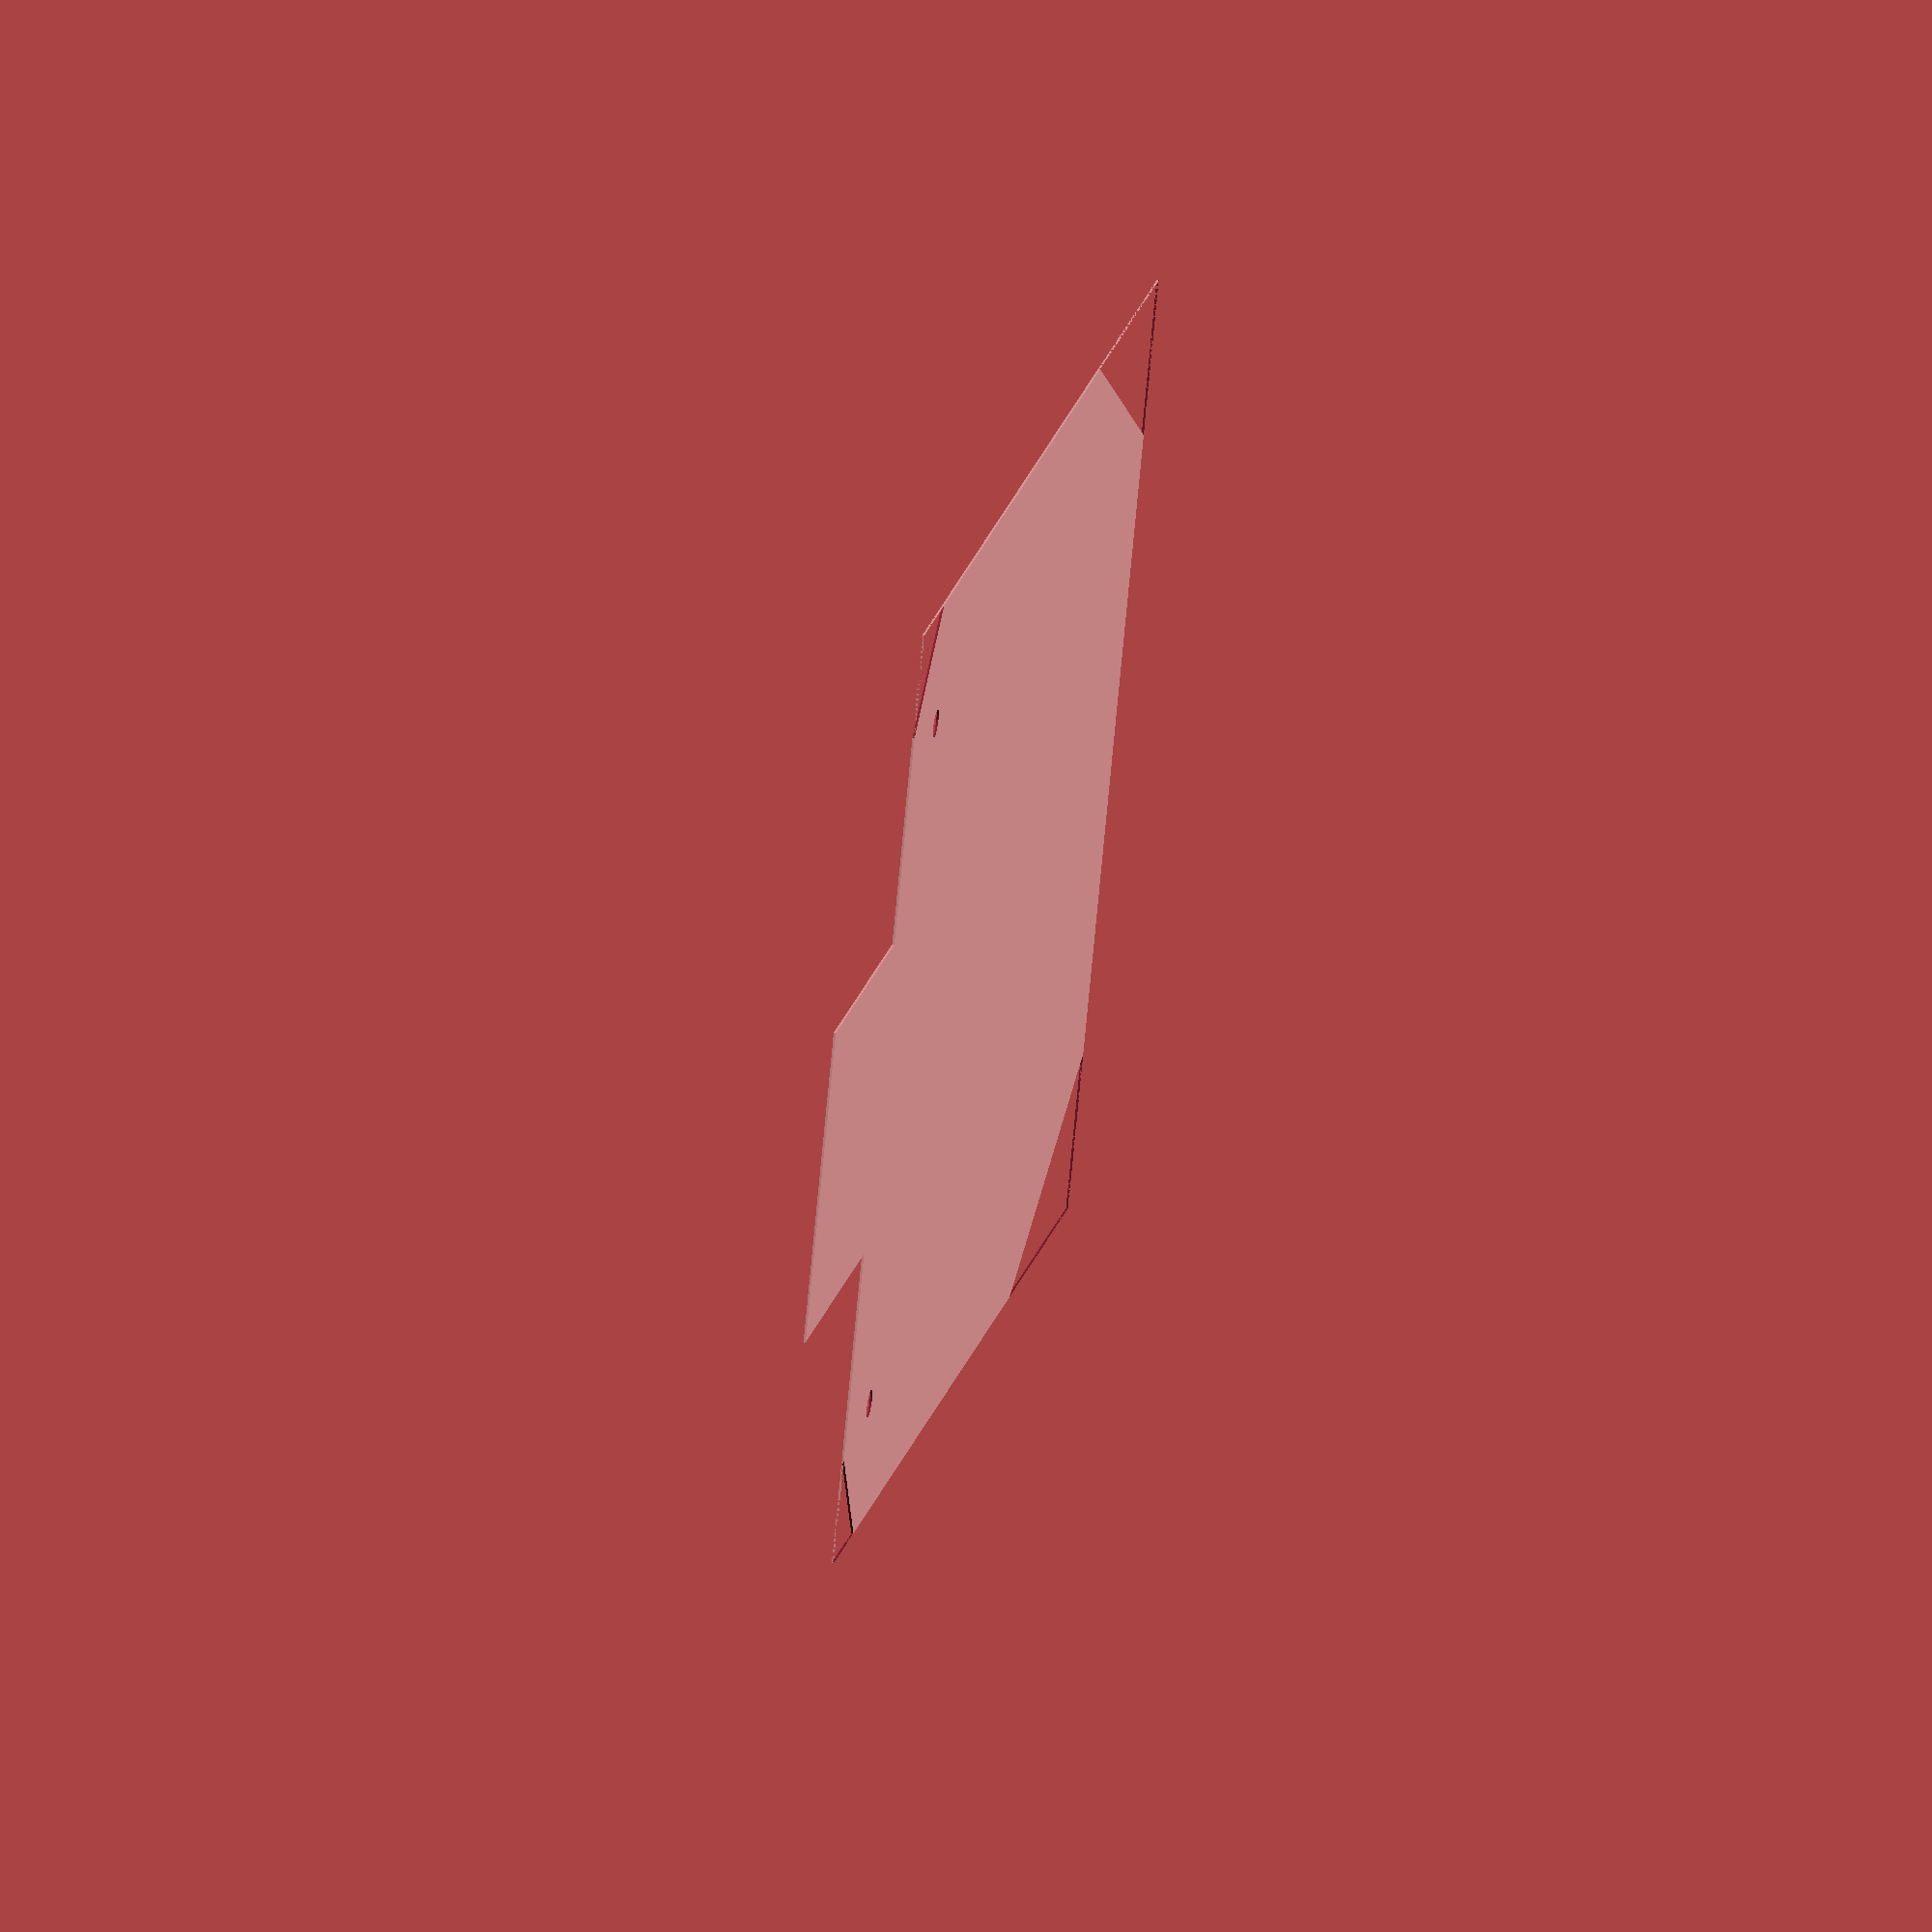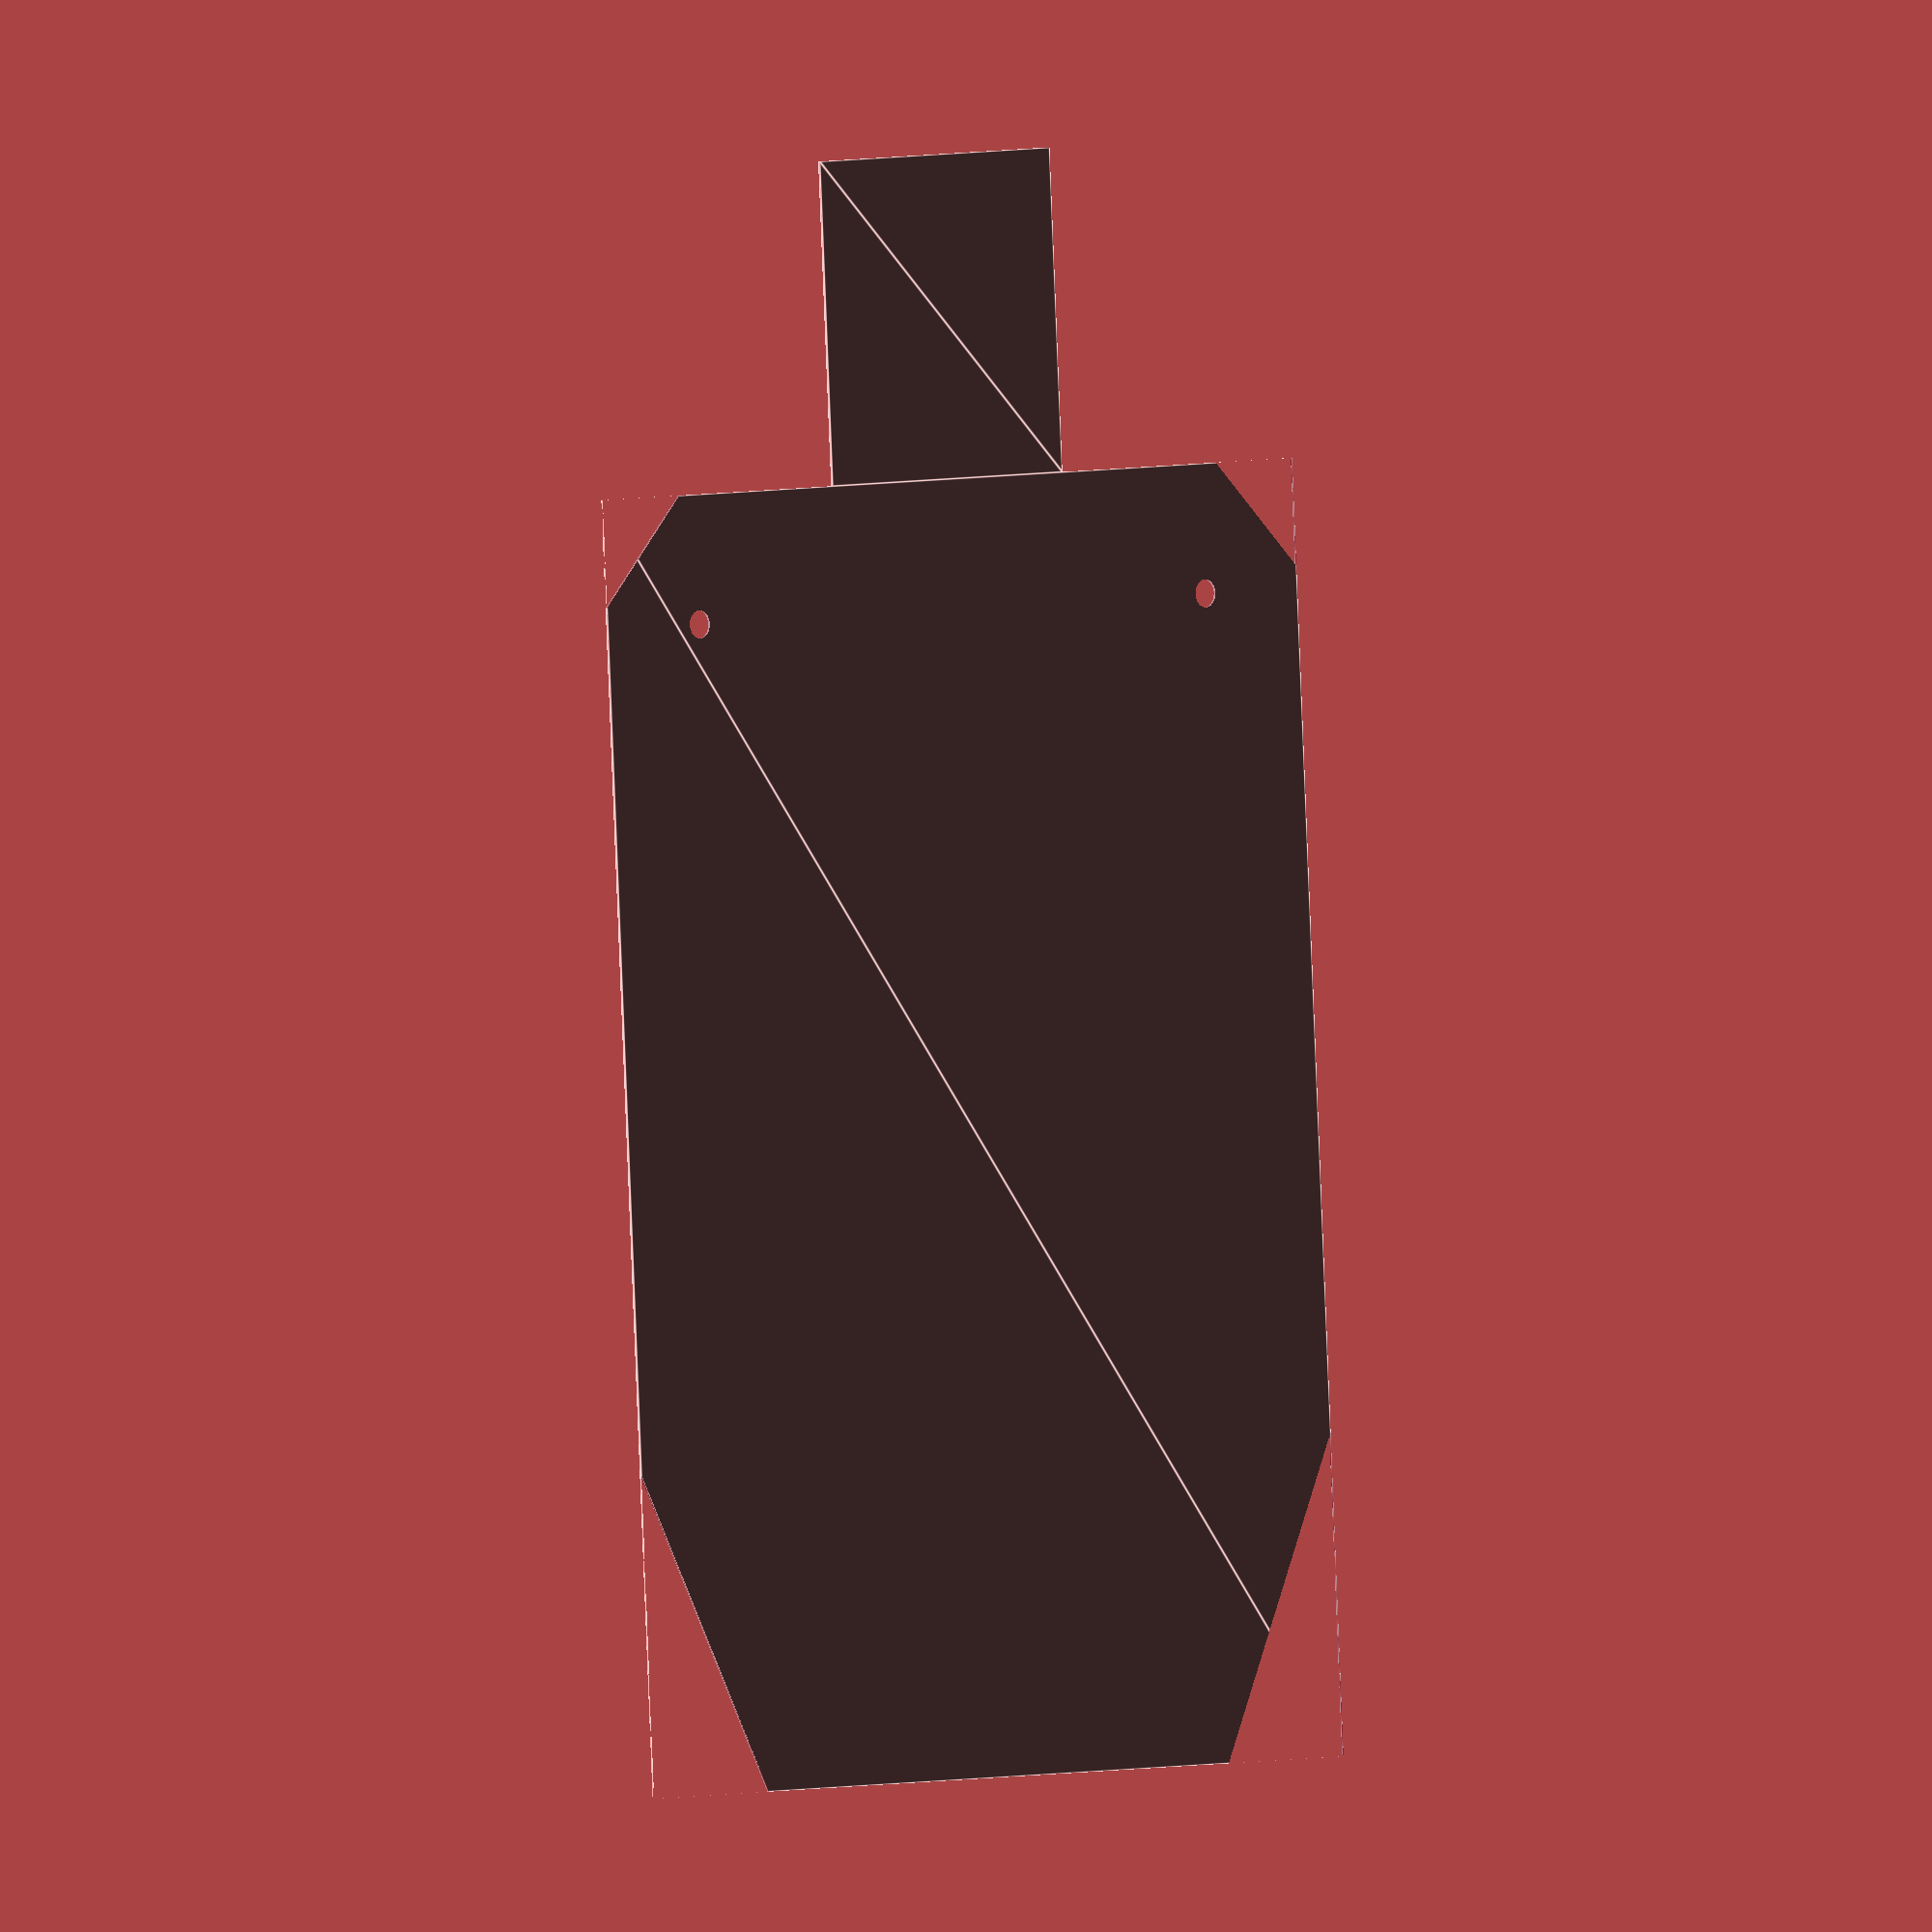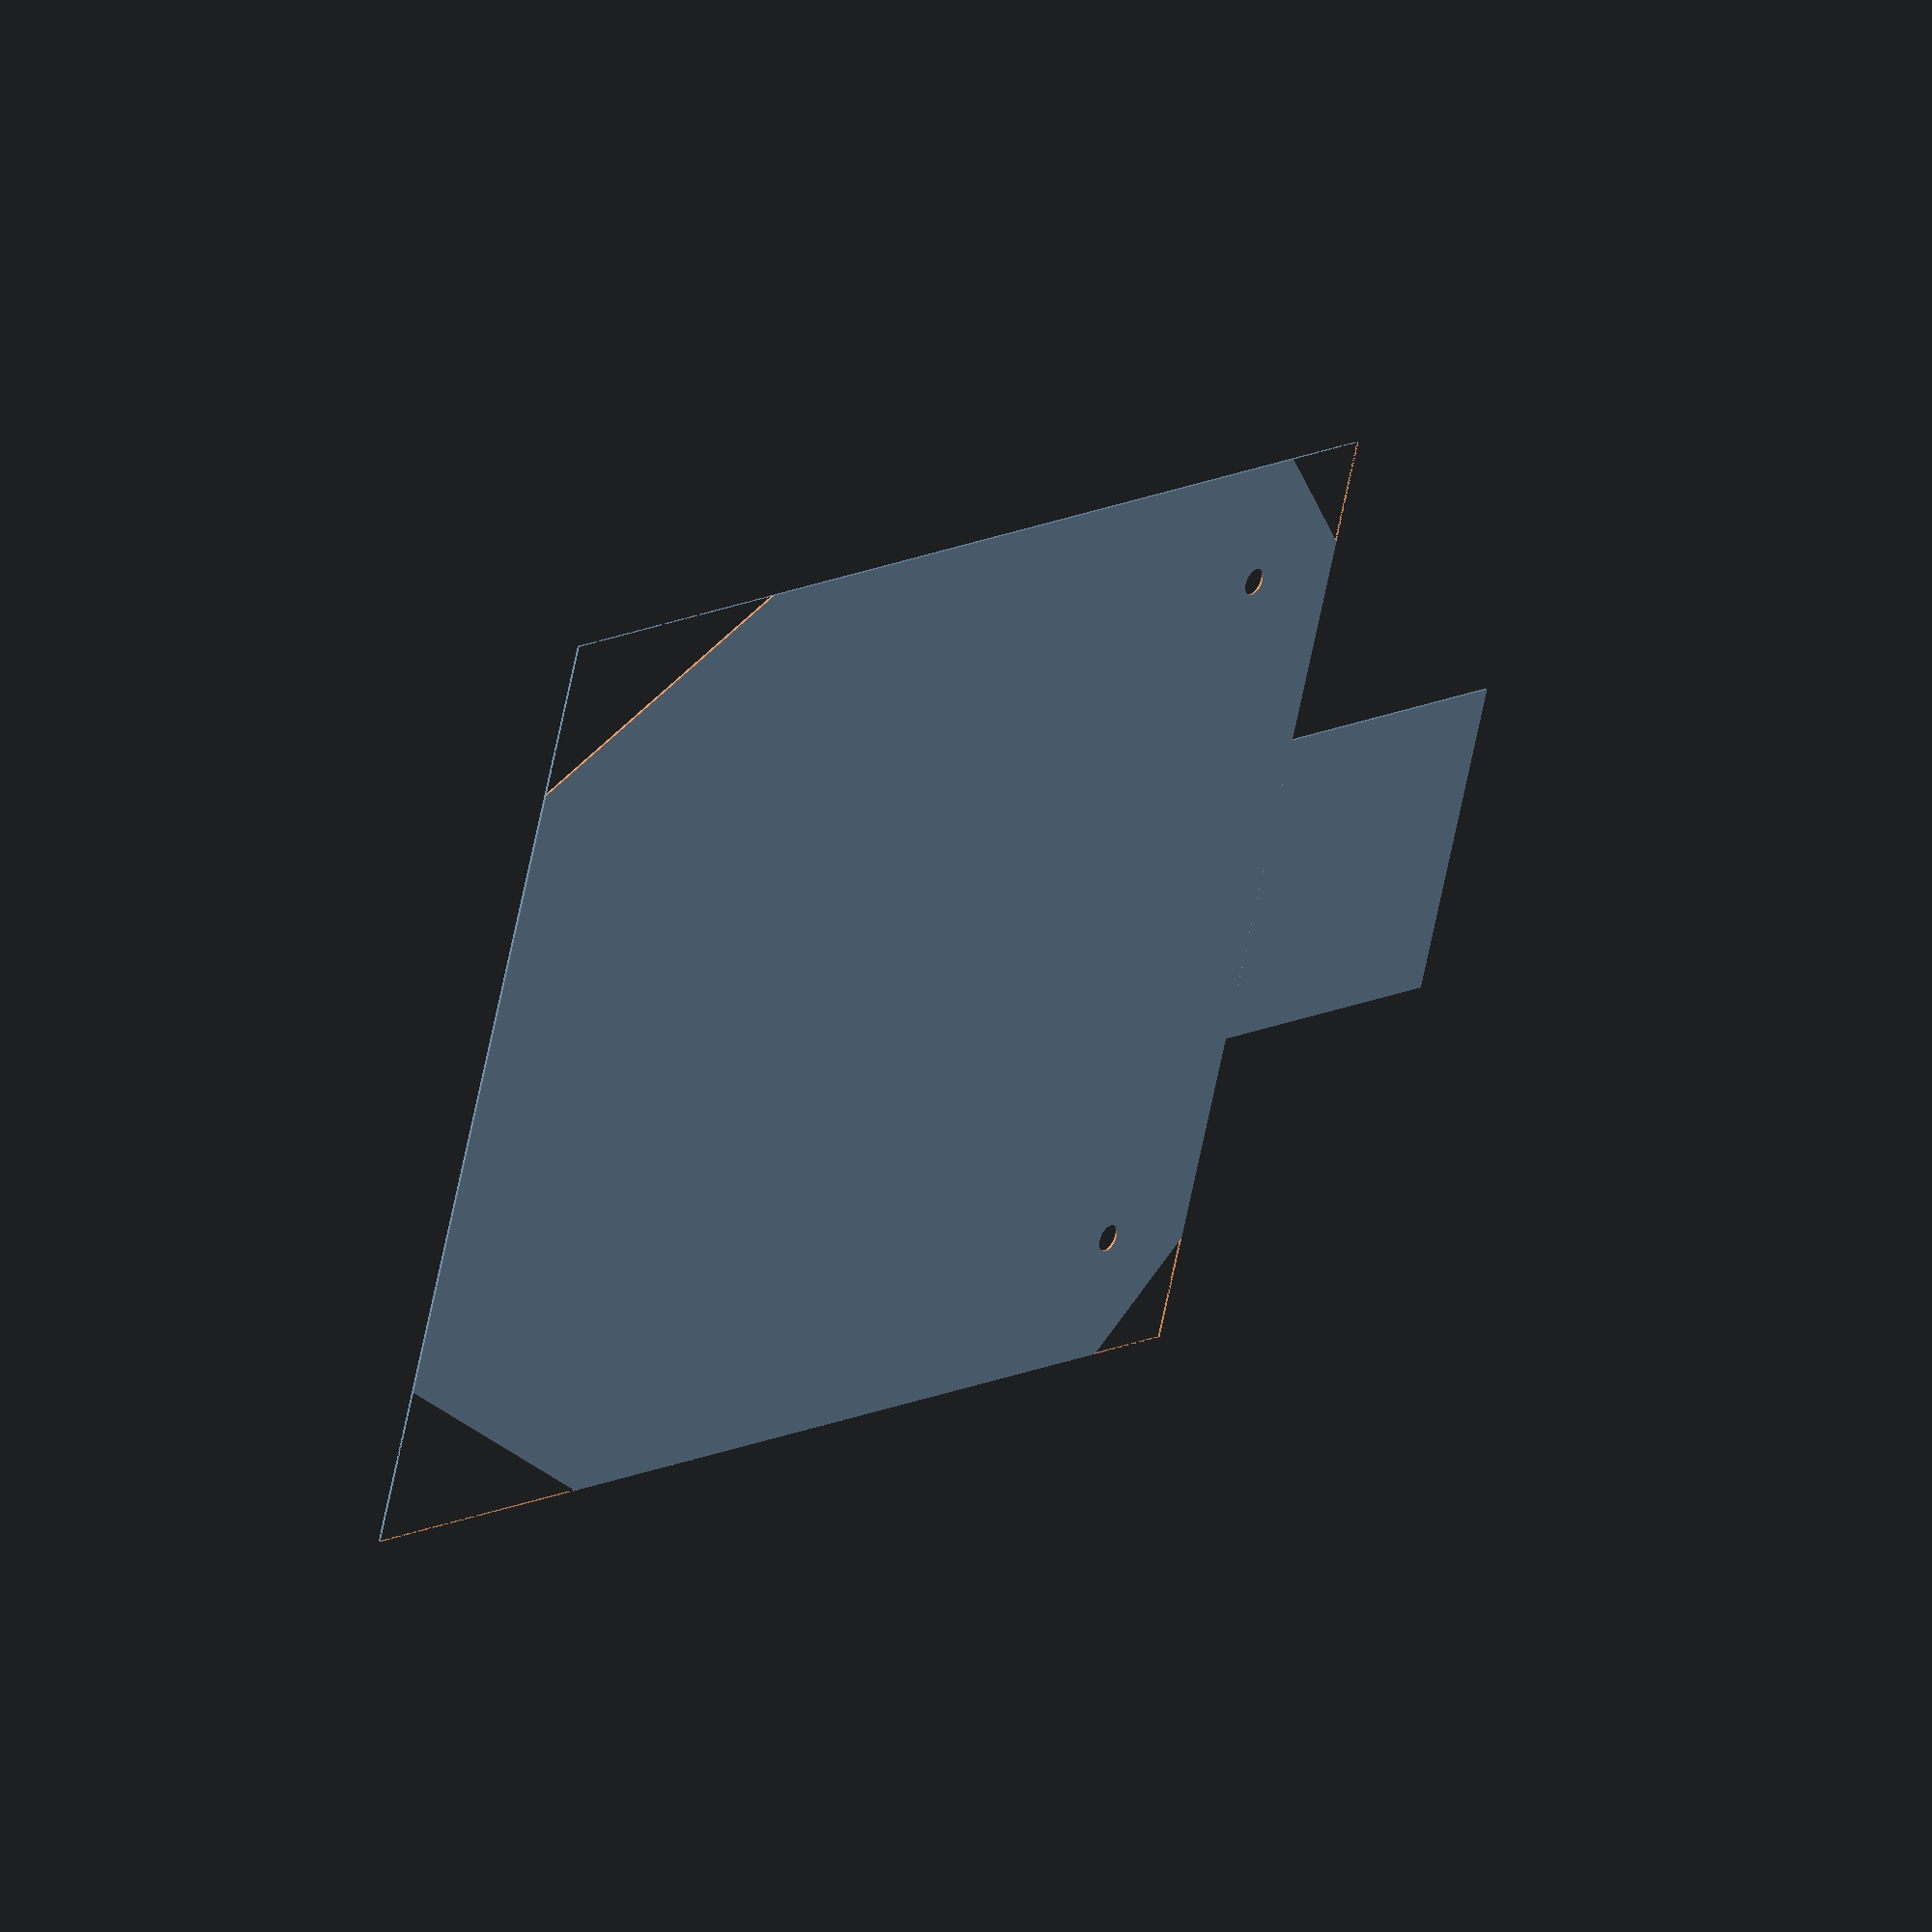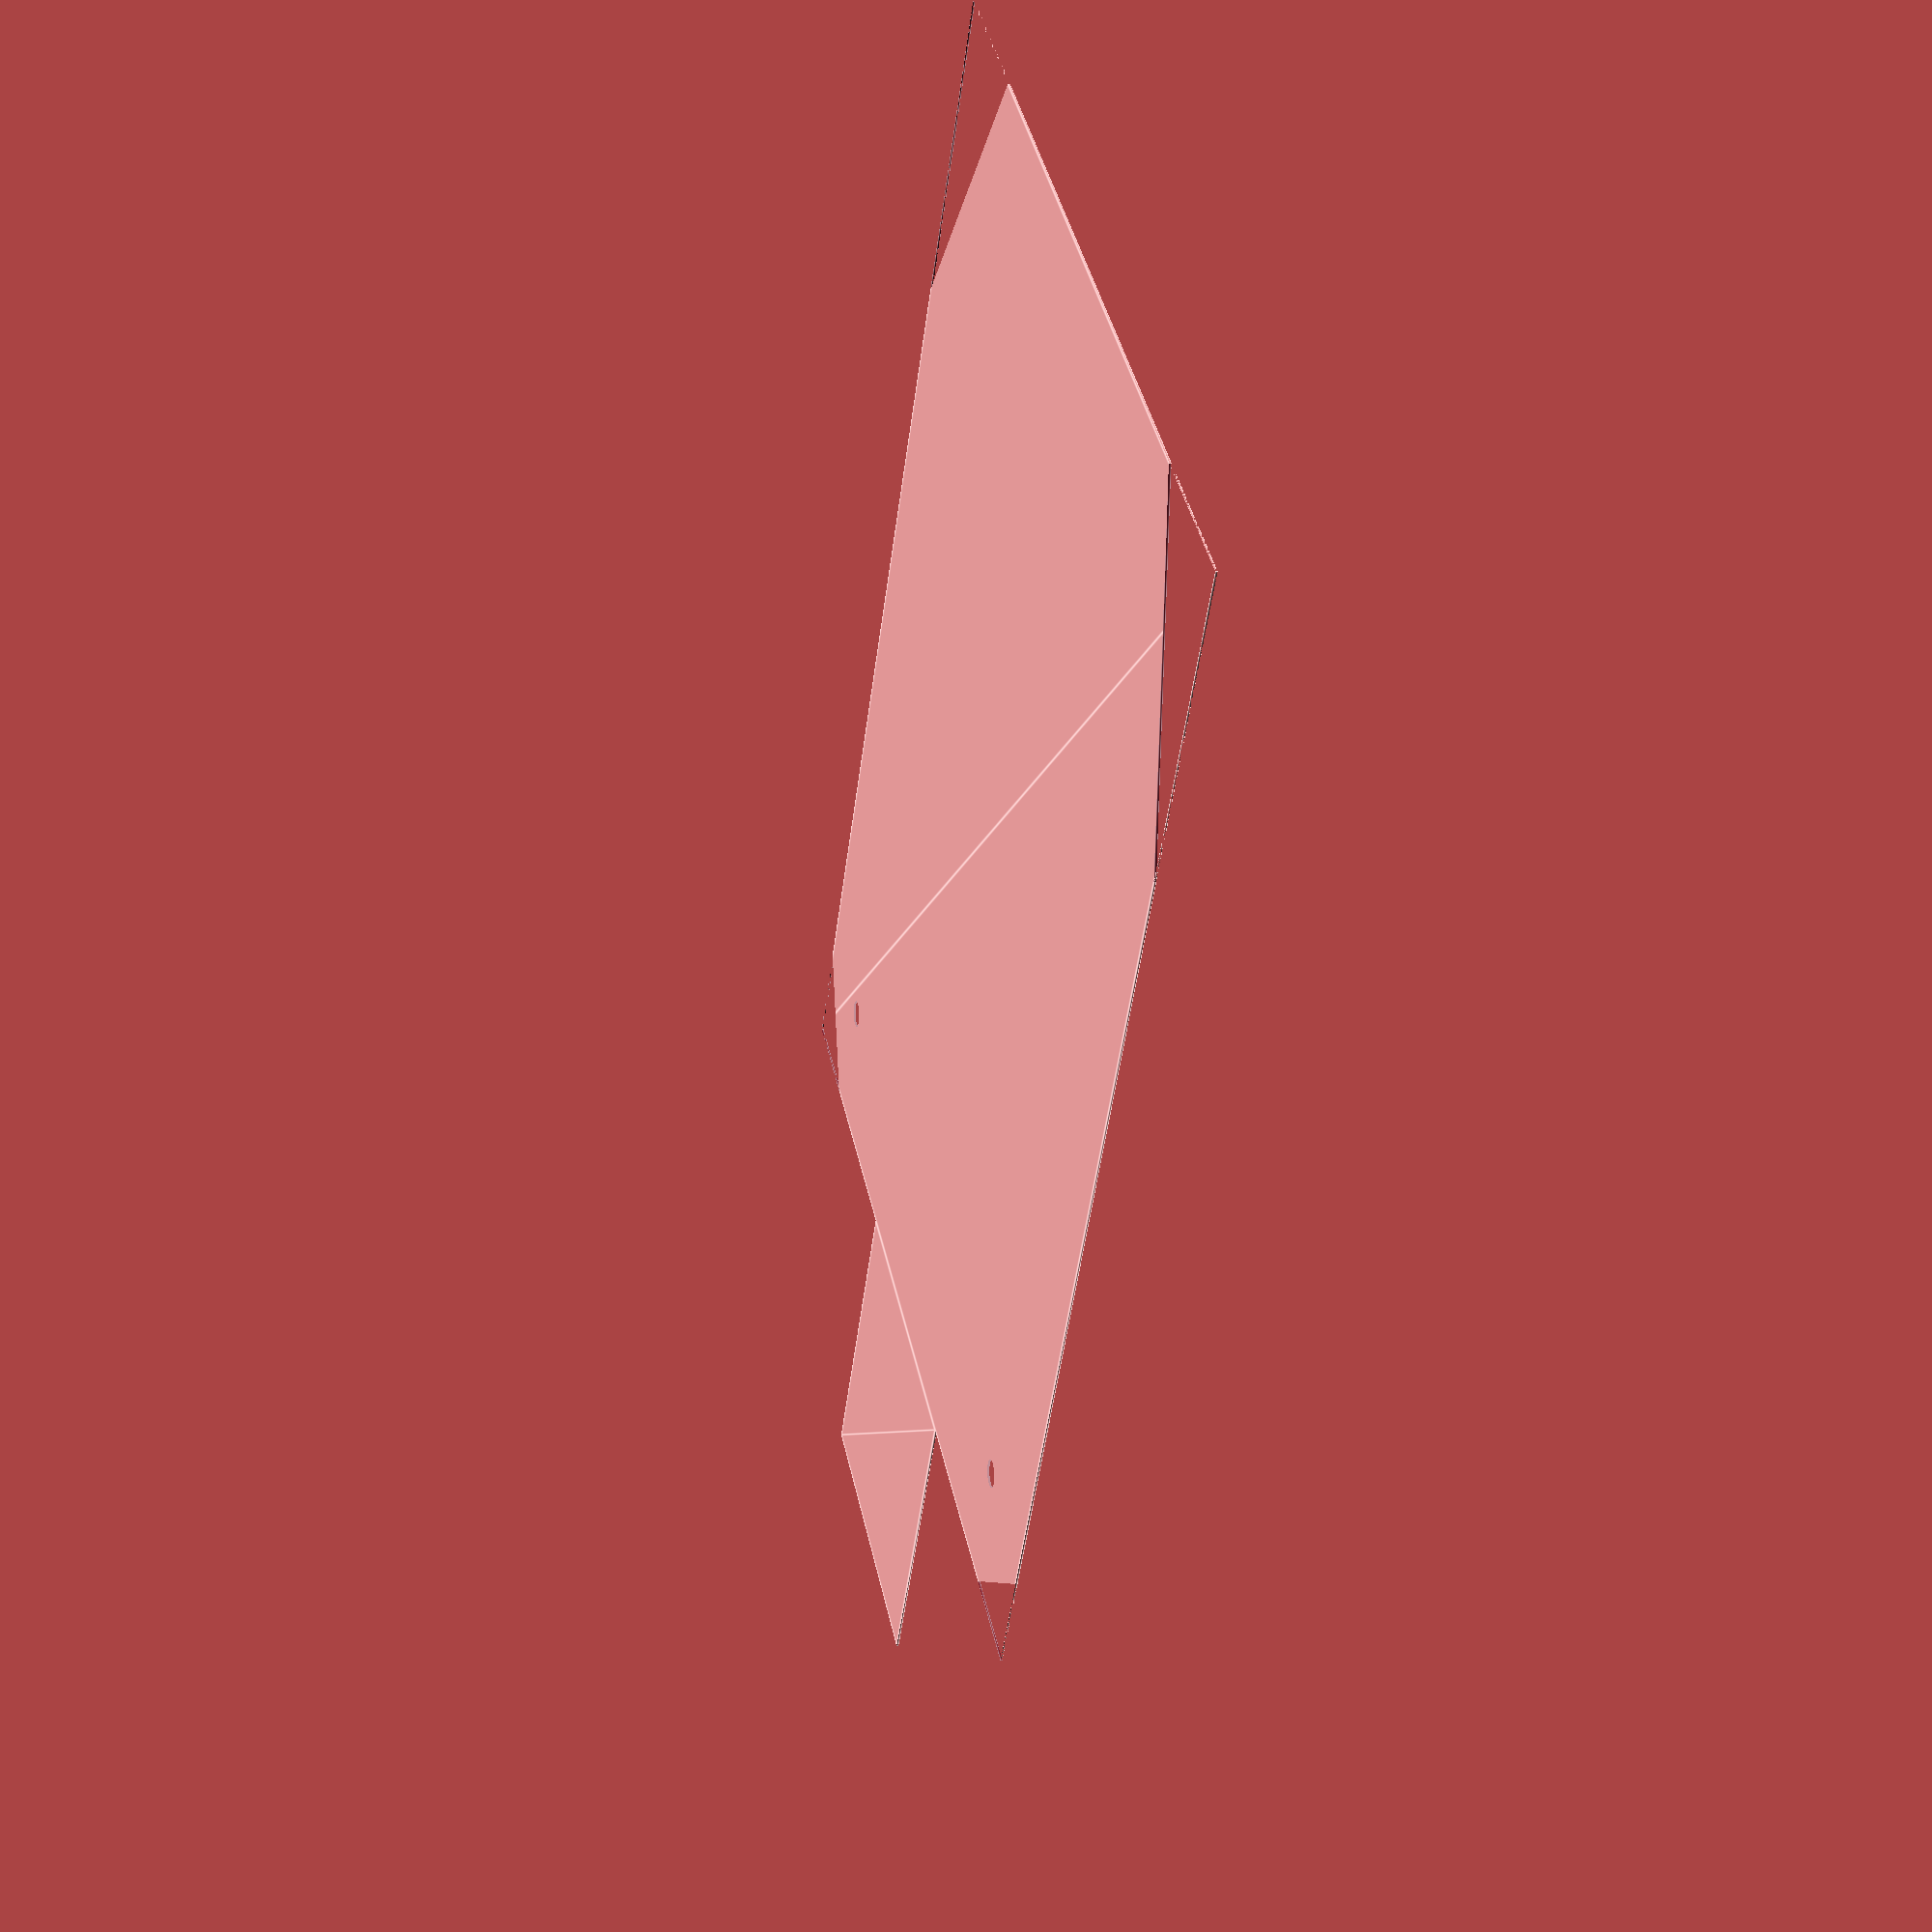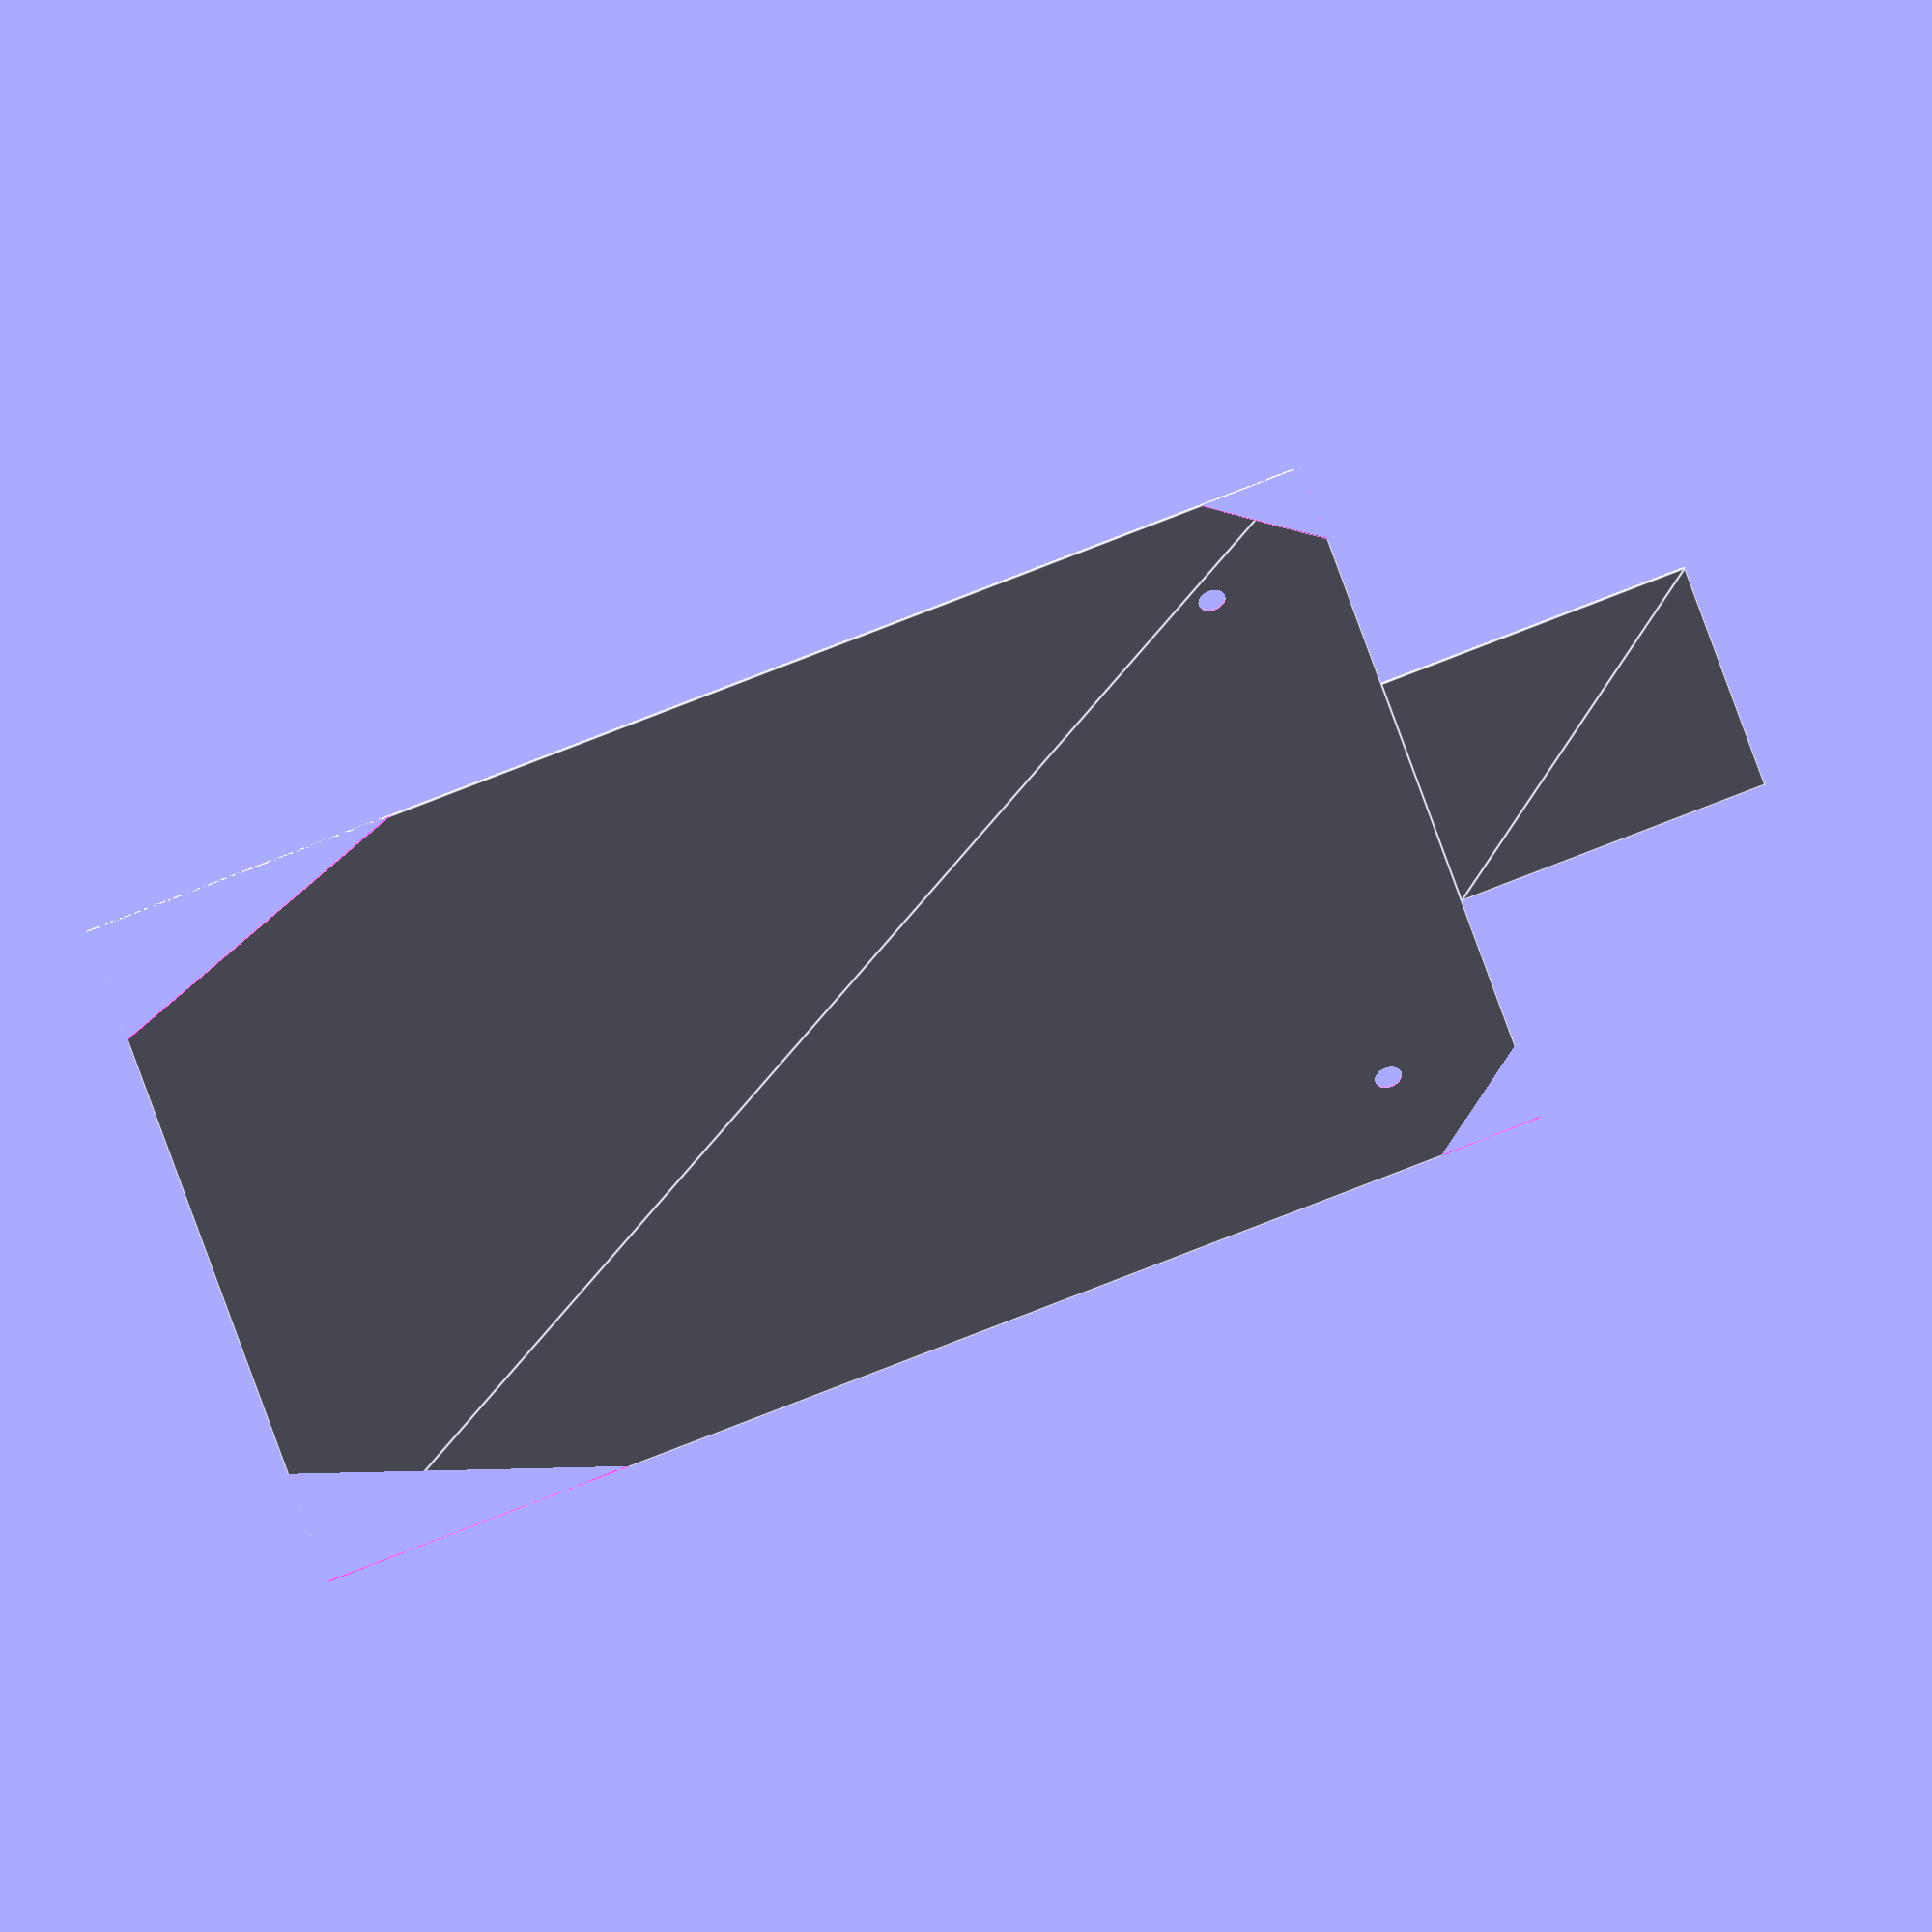
<openscad>
// Creative commons Non-Commercial (CC-NC) license

//Configuration
$fn                     = 10000;

//Editable plate variables
plate_scale             = 1;         // Scaling factor
bolt_square             = false;         // Square bolt = true & Round bolt = false
thickness               = 12;           // Plate thickness, mm
bolt_size               = 13;           // Bolt size, mm

bolt_distance           = 60*plate_scale;           // Bolt distance from straight edge, mm
body_width              = 450*plate_scale;          // Body width, mm
body_height             = 600*plate_scale;          // Body height, mm
head_width              = 150*plate_scale;          // Head width and height ; square, mm
corner_cut_top_1        = 50*plate_scale;           // Top corner cut, mm
corner_cut_top_2        = 50*plate_scale;           // Top corner cut, mm
corner_cut_bottom_1     = 75*plate_scale;           // Bottom corner cut, mm
corner_cut_bottom_2     = 150*plate_scale;          // Bottom corner cut, mm

//Helper variables
h       = thickness;
bd      = bolt_size;
br      = bd/2;
box     = bolt_distance;
boy     = bolt_distance;

//linear_extrude(height=h) // uncomment for 3D model - keep commented for DXF export
//Scale
//3D

    //Plate
    translate([head_width, 0])
        difference() {
            //Main body and head plate
            union() {
                //Body
                rect_points =[[0,0],[0,body_width],[body_height,body_width],[body_height,0]];
                polygon(rect_points);            
                //Head
                translate([-head_width,body_width/2-head_width/2]) square(head_width);
                
            };
            difference() {
                // Exclude corners
                union(){
                triangle_points1 =[[0,0],[0,corner_cut_top_1],[corner_cut_top_2,0]];
                polygon(triangle_points1);
                triangle_points2 =[[0,body_width],[corner_cut_top_1,body_width],[0,body_width-corner_cut_top_2]];
                polygon(triangle_points2); 
                triangle_points3 =[[body_height-corner_cut_bottom_2,0],[body_height,0],[body_height,corner_cut_bottom_1]];
                polygon(triangle_points3);
                triangle_points4 =[[body_height,body_width-corner_cut_bottom_1],[body_height,body_width],[body_width,body_height-corner_cut_bottom_2]];
                polygon(triangle_points4);   
                };
              
            }  
            if (bolt_square) {
                //Exclude square bolts
                translate([box,boy]) square(size=bd, center=true);
                translate([box,body_width-boy]) square(size=bd, center=true);
            } else {
                //Exclude bolts
                translate([box,boy]) circle(r=br);
                translate([box,body_width-boy]) circle(r=br);
            }
            
        };

</openscad>
<views>
elev=316.1 azim=152.7 roll=101.7 proj=o view=wireframe
elev=181.0 azim=273.2 roll=44.9 proj=o view=edges
elev=324.9 azim=198.8 roll=309.3 proj=o view=wireframe
elev=353.7 azim=302.9 roll=76.0 proj=p view=edges
elev=137.4 azim=194.8 roll=15.0 proj=o view=edges
</views>
